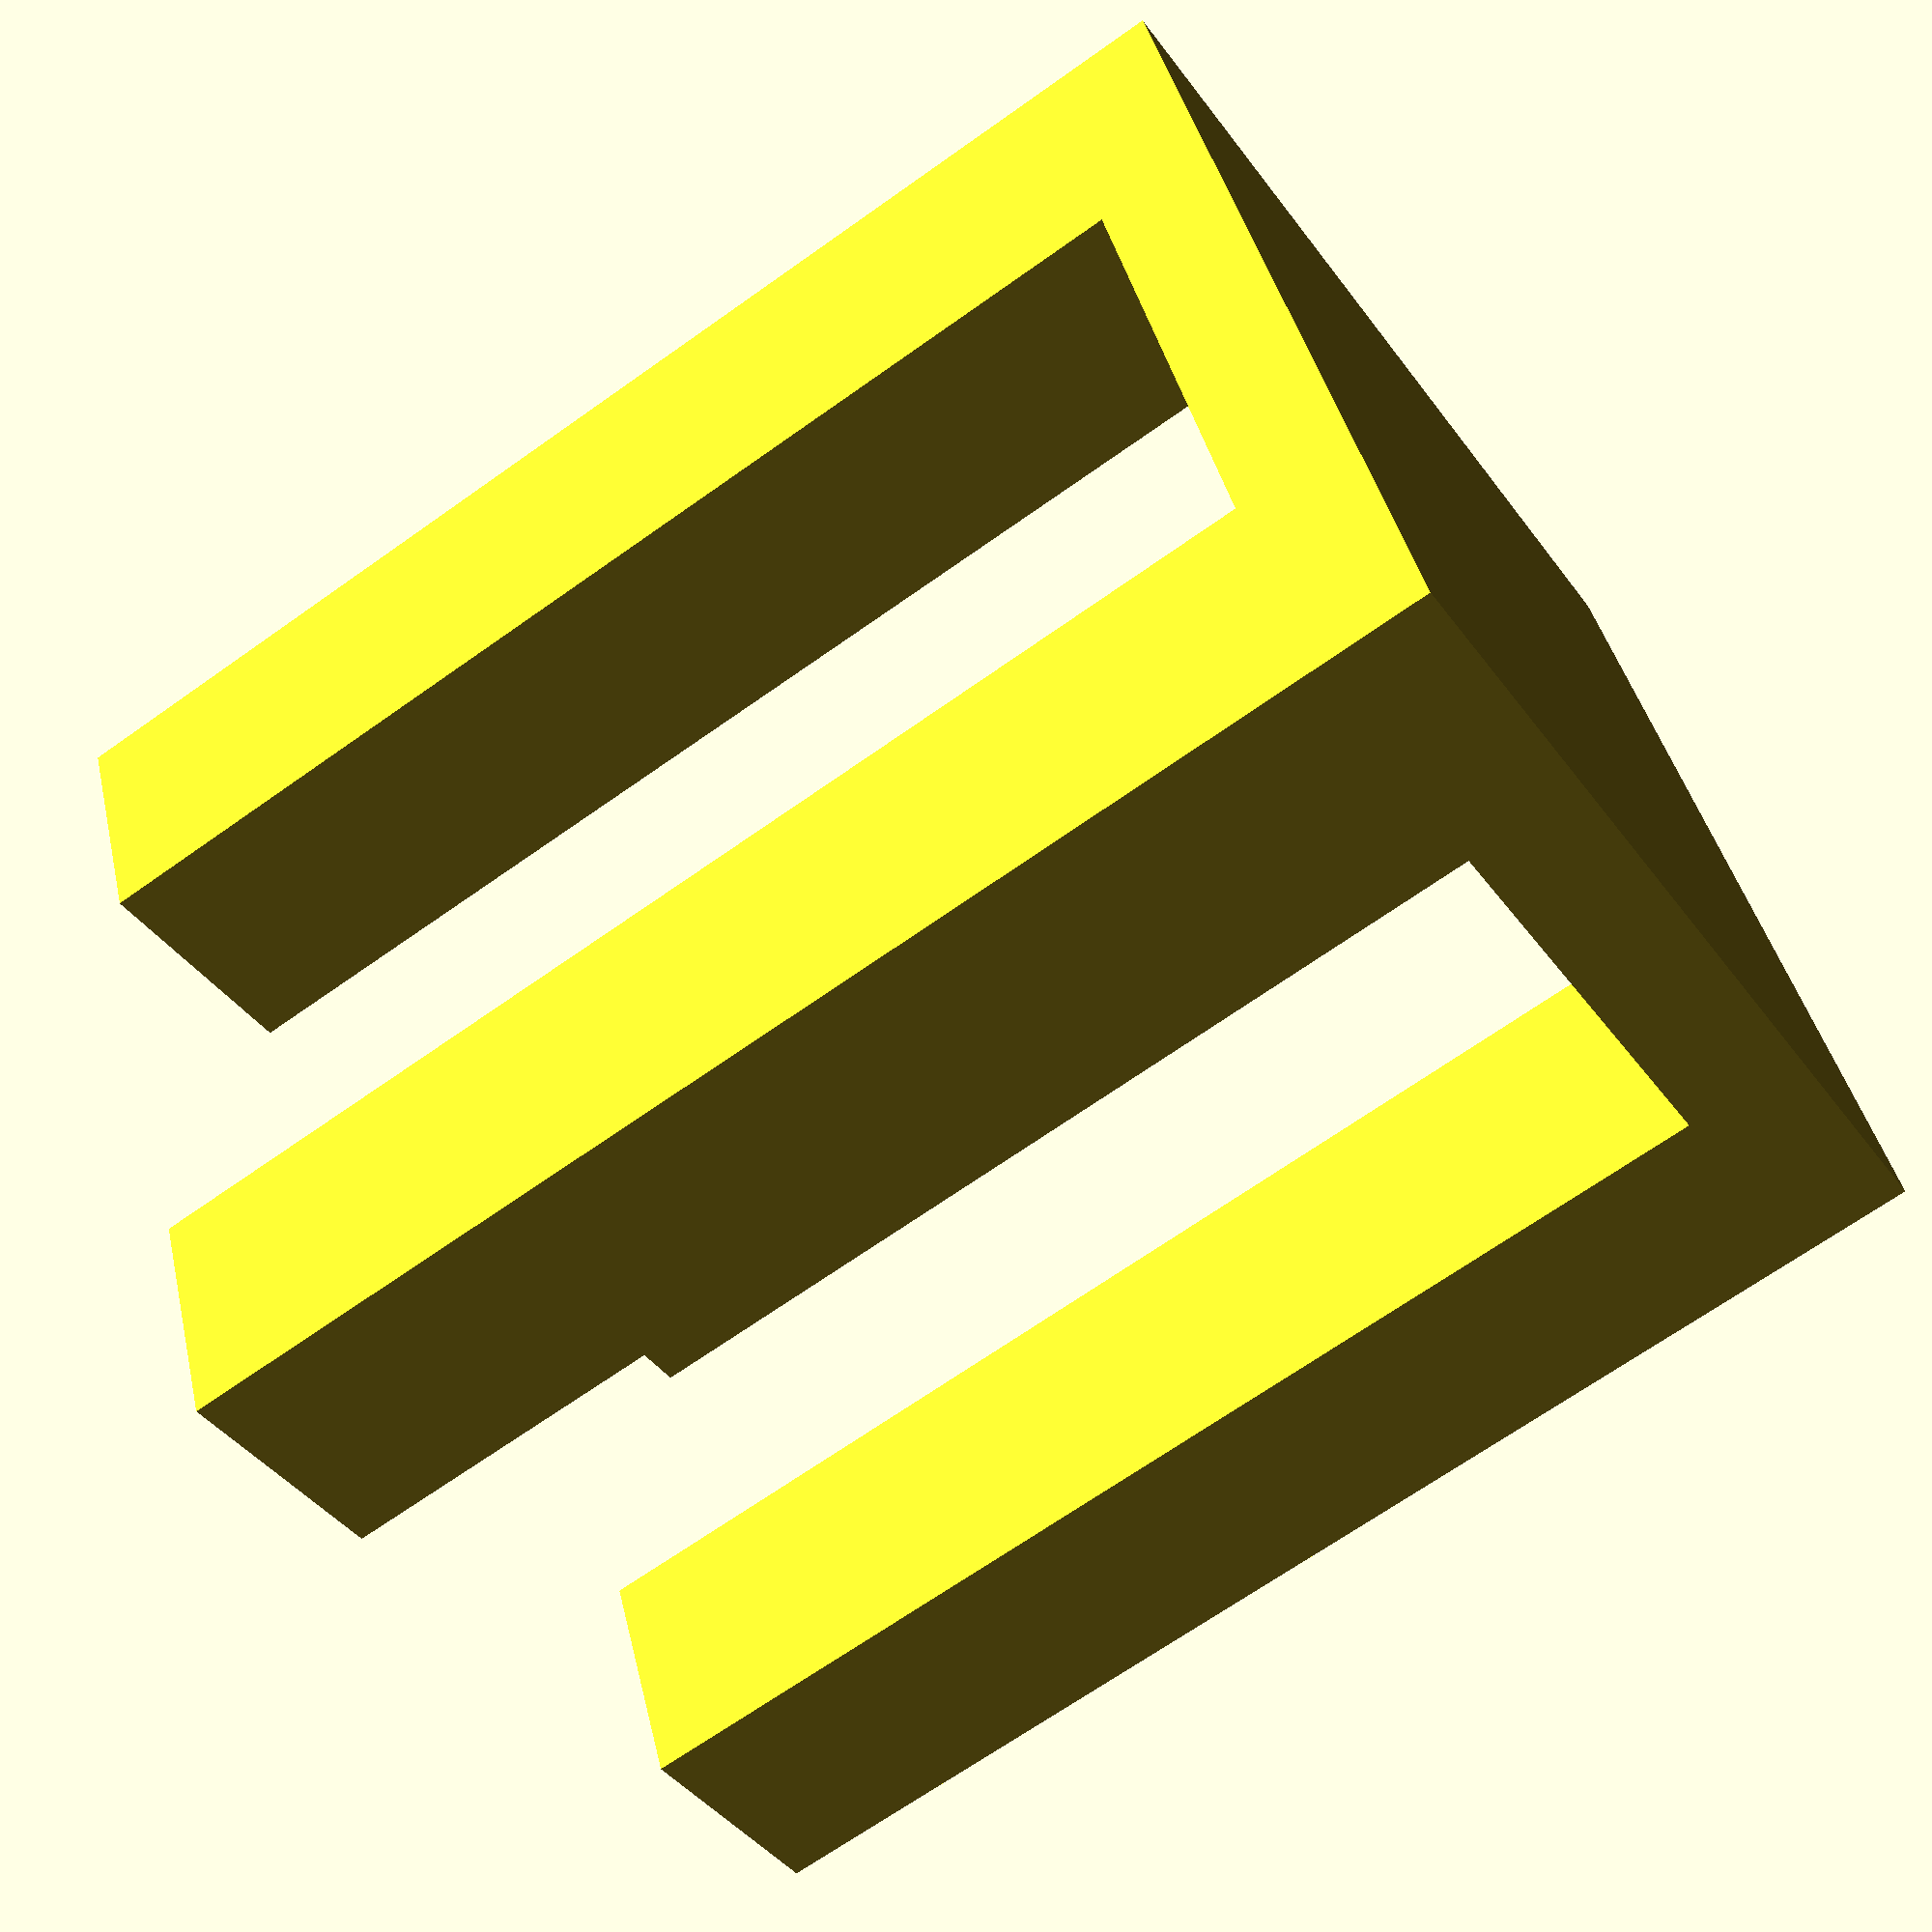
<openscad>
pied_ep = 10;
pied_ht = 50;

table_lg = 40;
table_ep = 5;

difference()
{
    cube([table_lg,table_lg,pied_ht+table_ep]);
    
    translate([pied_ep,-0.01,-0.01])
    cube([table_lg-2*pied_ep,table_lg+0.02,pied_ht+0.01]);
    
    translate([-0.01,pied_ep,-0.01])
    cube([table_lg+0.02,table_lg-2*pied_ep,pied_ht+0.01]);
}
</openscad>
<views>
elev=67.7 azim=337.4 roll=305.5 proj=p view=wireframe
</views>
